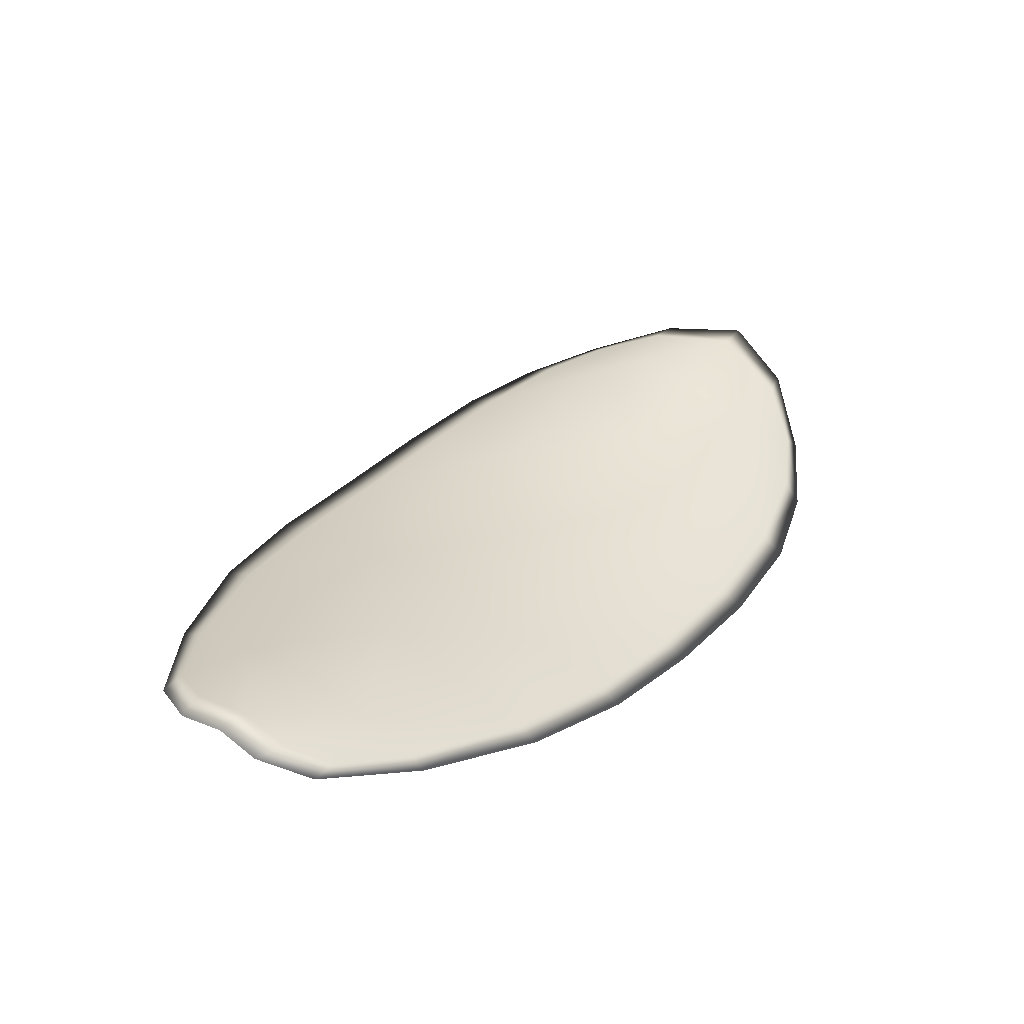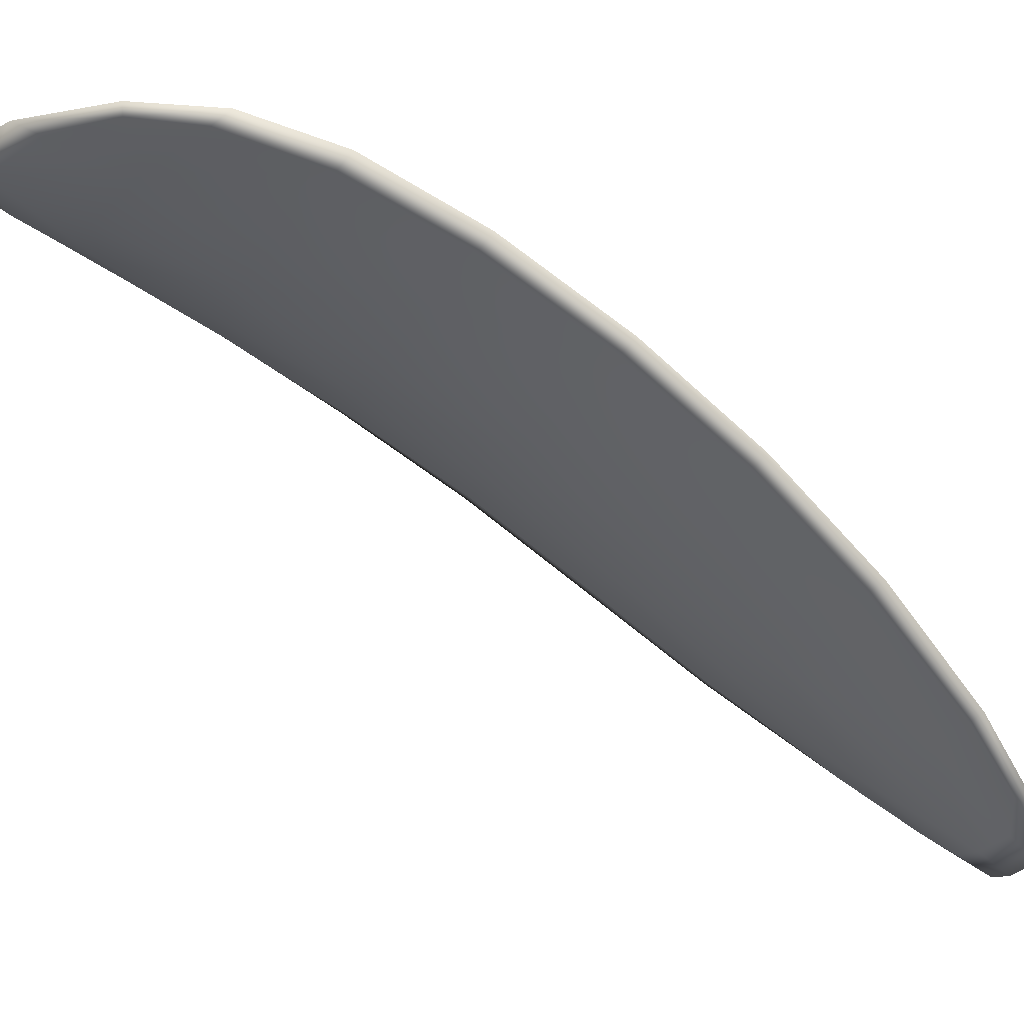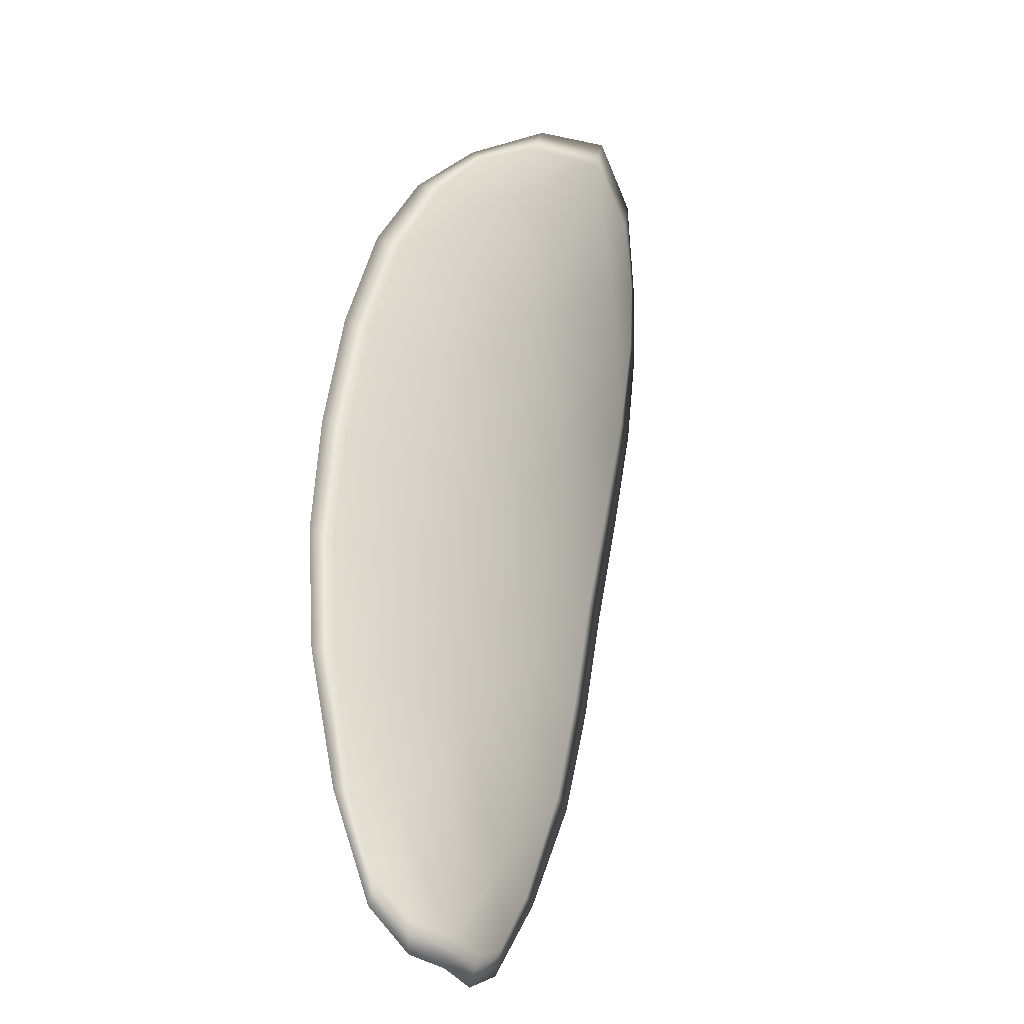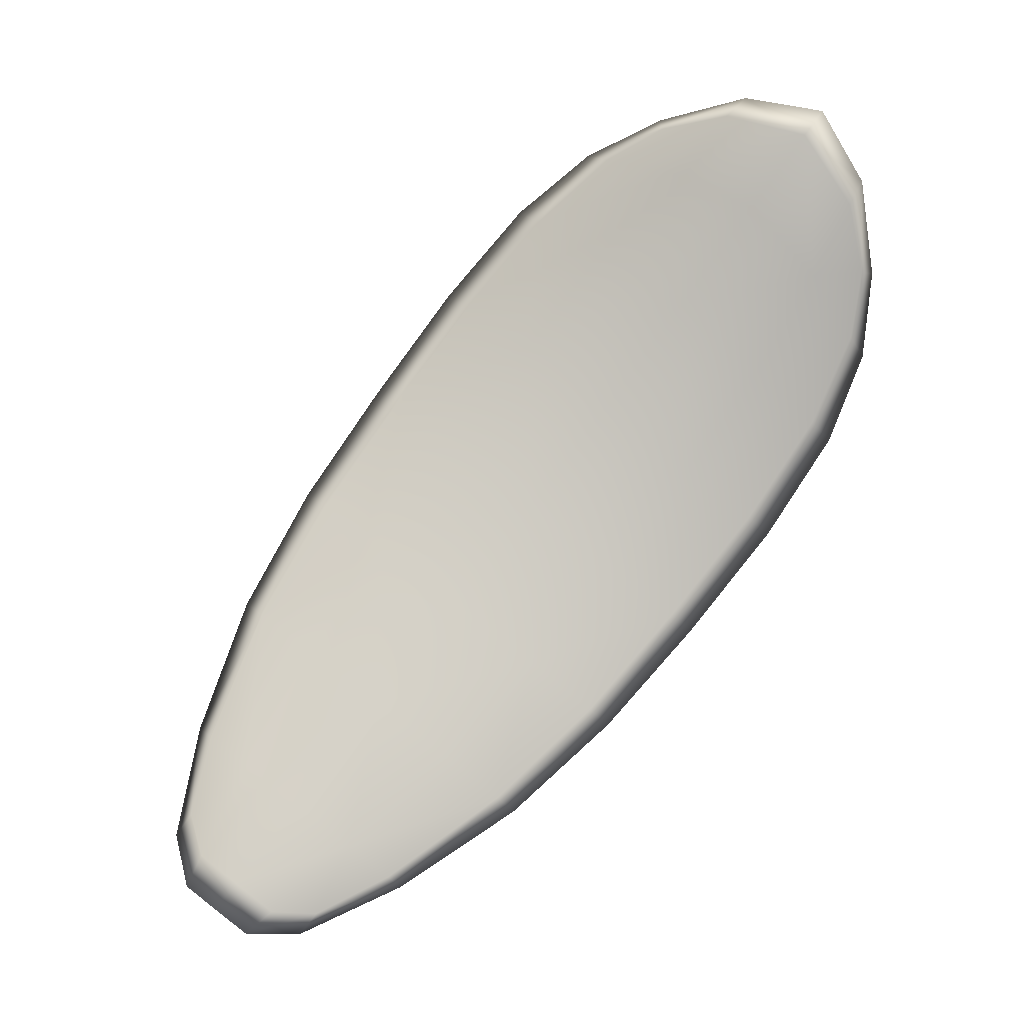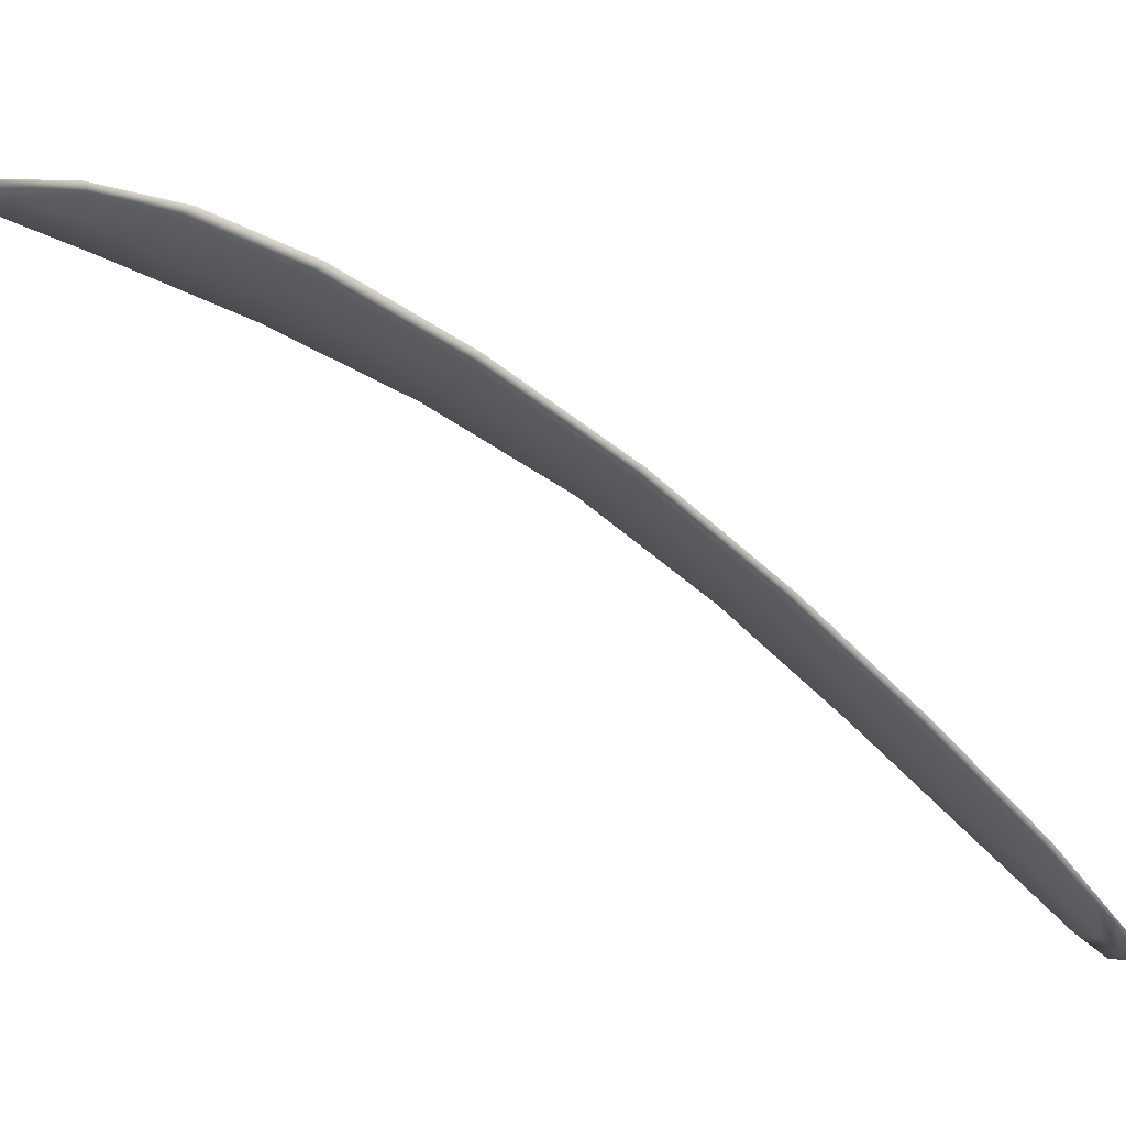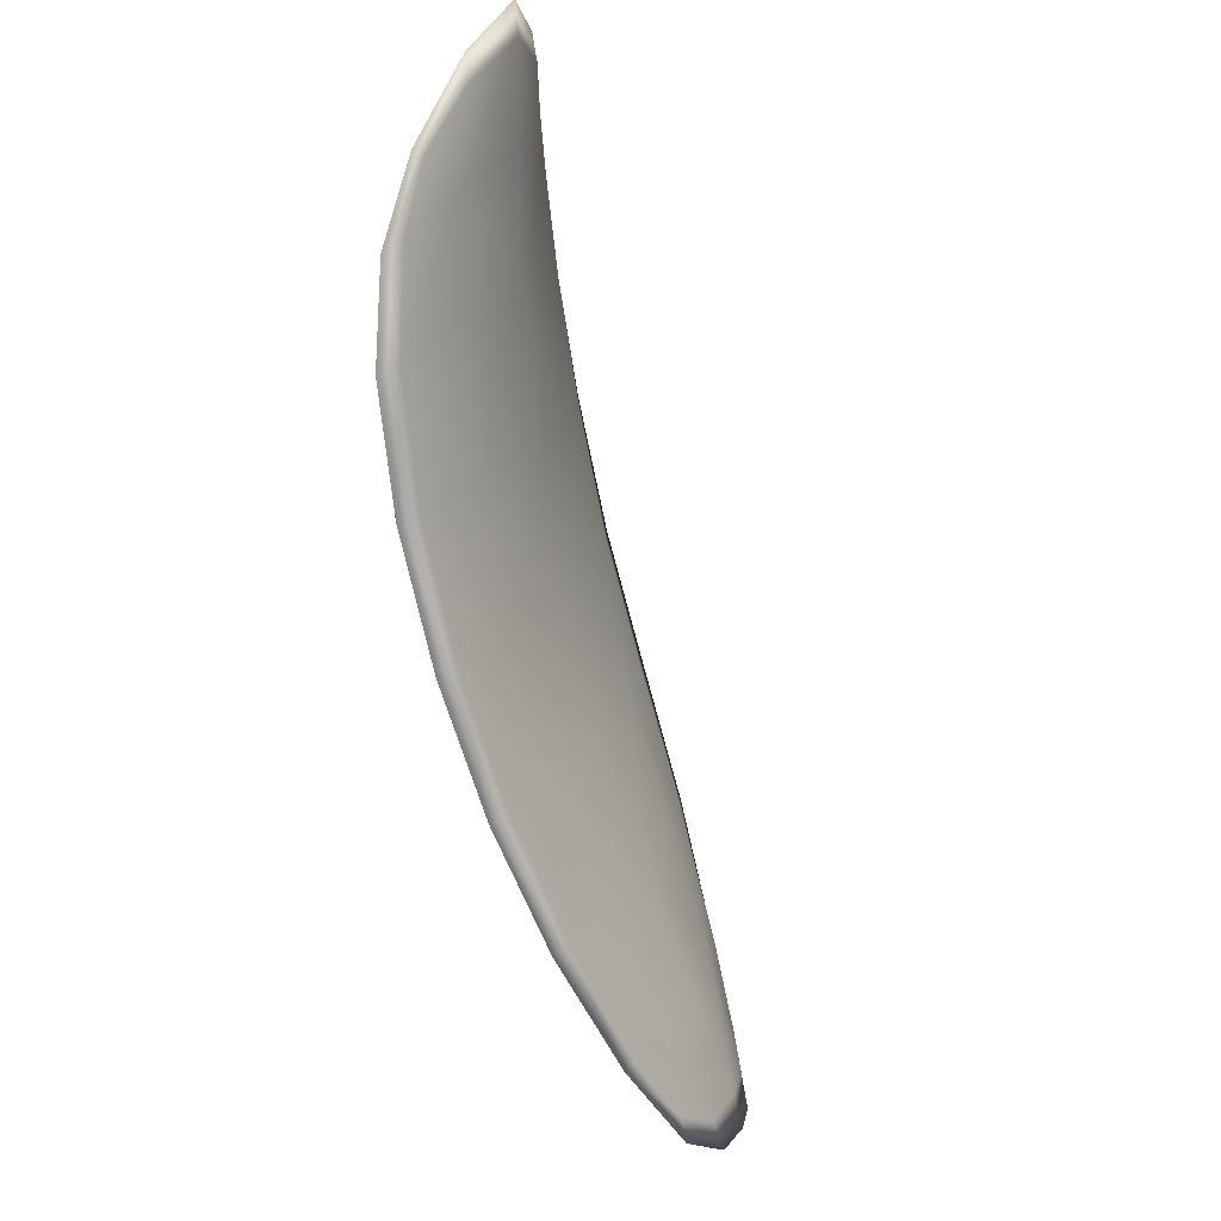
<metadata>
{"format":"obj","ext":"obj","renderer":"f3d","projection":"perspective","resolution":1024,"background":"white","views":[{"elev":-34.9,"azim":21.0,"up":"+Z"},{"elev":-0.2,"azim":105.3,"up":"+Y"},{"elev":5.2,"azim":-16.3,"up":"+Z"},{"elev":15.5,"azim":38.3,"up":"+Z"},{"elev":18.8,"azim":117.5,"up":"+Y"},{"elev":54.1,"azim":-48.1,"up":"+Z"}]}
</metadata>
<code>
v -2.358 0.6974 -1.127
v -2.356 0.6979 -1.128
v -2.358 0.6967 -1.13
v -2.36 0.6962 -1.129
v -2.362 0.696 -1.129
v -2.36 0.6971 -1.127
v -2.359 0.6977 -1.126
v -2.357 0.6982 -1.126
v -2.355 0.6987 -1.126
v -2.355 0.6986 -1.13
v -2.354 0.6993 -1.131
v -2.355 0.6984 -1.133
v -2.356 0.6976 -1.132
v -2.354 0.6992 -1.128
v -2.354 0.6994 -1.13
v -2.359 0.6924 -1.139
v -2.358 0.6931 -1.14
v -2.359 0.6908 -1.142
v -2.36 0.6902 -1.141
v -2.362 0.6895 -1.14
v -2.361 0.6916 -1.138
v -2.36 0.6936 -1.136
v -2.358 0.6945 -1.137
v -2.357 0.6952 -1.138
v -2.363 0.6911 -1.137
v -2.364 0.689 -1.139
v -2.365 0.6887 -1.138
v -2.365 0.6908 -1.136
v -2.364 0.6927 -1.133
v -2.362 0.693 -1.134
v -2.361 0.6948 -1.132
v -2.359 0.6953 -1.133
v -2.363 0.6945 -1.131
v -2.357 0.6962 -1.135
v -2.356 0.697 -1.136
v -2.361 0.6879 -1.143
v -2.361 0.6884 -1.144
v -2.362 0.6868 -1.145
v -2.362 0.686 -1.145
v -2.363 0.6856 -1.144
v -2.363 0.6873 -1.142
v -2.364 0.687 -1.142
v -2.364 0.6854 -1.144
v -2.365 0.6857 -1.143
v -2.365 0.6868 -1.141
v -2.358 0.6972 -1.127
v -2.356 0.6977 -1.128
v -2.355 0.6986 -1.126
v -2.357 0.698 -1.126
v -2.359 0.6976 -1.126
v -2.36 0.697 -1.127
v -2.362 0.6959 -1.129
v -2.36 0.696 -1.129
v -2.358 0.6965 -1.13
v -2.355 0.6985 -1.13
v -2.354 0.6991 -1.131
v -2.354 0.6993 -1.13
v -2.354 0.6991 -1.128
v -2.356 0.6974 -1.132
v -2.355 0.6983 -1.133
v -2.359 0.6923 -1.139
v -2.358 0.693 -1.14
v -2.357 0.6951 -1.138
v -2.358 0.6943 -1.137
v -2.36 0.6934 -1.135
v -2.361 0.6915 -1.138
v -2.362 0.6893 -1.14
v -2.36 0.6901 -1.141
v -2.359 0.6907 -1.142
v -2.363 0.6909 -1.137
v -2.362 0.6929 -1.134
v -2.364 0.6926 -1.133
v -2.365 0.6906 -1.136
v -2.365 0.6886 -1.138
v -2.364 0.6889 -1.139
v -2.361 0.6946 -1.132
v -2.359 0.6951 -1.133
v -2.363 0.6944 -1.131
v -2.357 0.696 -1.135
v -2.356 0.6969 -1.136
v -2.361 0.6877 -1.143
v -2.36 0.6882 -1.144
v -2.362 0.6872 -1.142
v -2.363 0.6855 -1.144
v -2.362 0.6859 -1.145
v -2.362 0.6867 -1.145
v -2.364 0.6868 -1.141
v -2.365 0.6867 -1.141
v -2.365 0.6856 -1.143
v -2.364 0.6853 -1.143
v -2.36 0.6885 -1.144
v -2.362 0.6864 -1.145
v -2.359 0.691 -1.143
v -2.362 0.6867 -1.145
v -2.364 0.6849 -1.144
v -2.365 0.6853 -1.143
v -2.363 0.685 -1.145
v -2.365 0.6856 -1.143
v -2.361 0.697 -1.127
v -2.359 0.6978 -1.126
v -2.362 0.6959 -1.128
v -2.359 0.6976 -1.126
v -2.354 0.6994 -1.127
v -2.354 0.6996 -1.13
v -2.355 0.6989 -1.126
v -2.354 0.6993 -1.13
v -2.354 0.6994 -1.132
v -2.354 0.6986 -1.134
v -2.363 0.6854 -1.145
v -2.365 0.6867 -1.141
v -2.365 0.6886 -1.138
v -2.357 0.6984 -1.125
v -2.363 0.6944 -1.131
v -2.364 0.6925 -1.133
v -2.355 0.6972 -1.136
v -2.356 0.6954 -1.139
v -2.357 0.6933 -1.141
v -2.365 0.6906 -1.135
f 1 2 3
f 1 3 4
f 1 4 5
f 1 5 6
f 1 6 7
f 1 7 8
f 1 8 9
f 1 9 2
f 10 11 12
f 10 12 13
f 10 13 3
f 10 3 2
f 10 2 9
f 10 9 14
f 10 14 15
f 10 15 11
f 16 17 18
f 16 18 19
f 16 19 20
f 16 20 21
f 16 21 22
f 16 22 23
f 16 23 24
f 16 24 17
f 25 21 20
f 25 20 26
f 25 26 27
f 25 27 28
f 25 28 29
f 25 29 30
f 25 30 22
f 25 22 21
f 31 32 22
f 31 22 30
f 31 30 29
f 31 29 33
f 31 33 5
f 31 5 4
f 31 4 3
f 31 3 32
f 34 35 24
f 34 24 23
f 34 23 22
f 34 22 32
f 34 32 3
f 34 3 13
f 34 13 12
f 34 12 35
f 36 37 38
f 36 38 39
f 36 39 40
f 36 40 41
f 36 41 20
f 36 20 19
f 36 19 18
f 36 18 37
f 42 41 40
f 42 40 43
f 42 43 44
f 42 44 45
f 42 45 27
f 42 27 26
f 42 26 20
f 42 20 41
f 46 47 48
f 46 48 49
f 46 49 50
f 46 50 51
f 46 51 52
f 46 52 53
f 46 53 54
f 46 54 47
f 55 56 57
f 55 57 58
f 55 58 48
f 55 48 47
f 55 47 54
f 55 54 59
f 55 59 60
f 55 60 56
f 61 62 63
f 61 63 64
f 61 64 65
f 61 65 66
f 61 66 67
f 61 67 68
f 61 68 69
f 61 69 62
f 70 66 65
f 70 65 71
f 70 71 72
f 70 72 73
f 70 73 74
f 70 74 75
f 70 75 67
f 70 67 66
f 76 77 54
f 76 54 53
f 76 53 52
f 76 52 78
f 76 78 72
f 76 72 71
f 76 71 65
f 76 65 77
f 79 80 60
f 79 60 59
f 79 59 54
f 79 54 77
f 79 77 65
f 79 65 64
f 79 64 63
f 79 63 80
f 81 82 69
f 81 69 68
f 81 68 67
f 81 67 83
f 81 83 84
f 81 84 85
f 81 85 86
f 81 86 82
f 87 83 67
f 87 67 75
f 87 75 74
f 87 74 88
f 87 88 89
f 87 89 90
f 87 90 84
f 87 84 83
f 91 92 38
f 91 38 37
f 91 37 18
f 91 18 93
f 91 93 69
f 91 69 82
f 91 82 94
f 91 94 92
f 95 96 44
f 95 44 43
f 95 43 40
f 95 40 97
f 95 97 84
f 95 84 90
f 95 90 98
f 95 98 96
f 99 100 7
f 99 7 6
f 99 6 5
f 99 5 101
f 99 101 52
f 99 52 51
f 99 51 102
f 99 102 100
f 103 104 15
f 103 15 14
f 103 14 9
f 103 9 105
f 103 105 48
f 103 48 58
f 103 58 106
f 103 106 104
f 107 108 12
f 107 12 11
f 107 11 15
f 107 15 104
f 107 104 106
f 107 106 56
f 107 56 60
f 107 60 108
f 109 97 40
f 109 40 39
f 109 39 38
f 109 38 92
f 109 92 94
f 109 94 85
f 109 85 84
f 109 84 97
f 110 111 27
f 110 27 45
f 110 45 44
f 110 44 96
f 110 96 98
f 110 98 88
f 110 88 74
f 110 74 111
f 112 105 9
f 112 9 8
f 112 8 7
f 112 7 100
f 112 100 102
f 112 102 49
f 112 49 48
f 112 48 105
f 113 101 5
f 113 5 33
f 113 33 29
f 113 29 114
f 113 114 72
f 113 72 78
f 113 78 52
f 113 52 101
f 115 116 24
f 115 24 35
f 115 35 12
f 115 12 108
f 115 108 60
f 115 60 80
f 115 80 63
f 115 63 116
f 117 93 18
f 117 18 17
f 117 17 24
f 117 24 116
f 117 116 63
f 117 63 62
f 117 62 69
f 117 69 93
f 118 114 29
f 118 29 28
f 118 28 27
f 118 27 111
f 118 111 74
f 118 74 73
f 118 73 72
f 118 72 114

</code>
